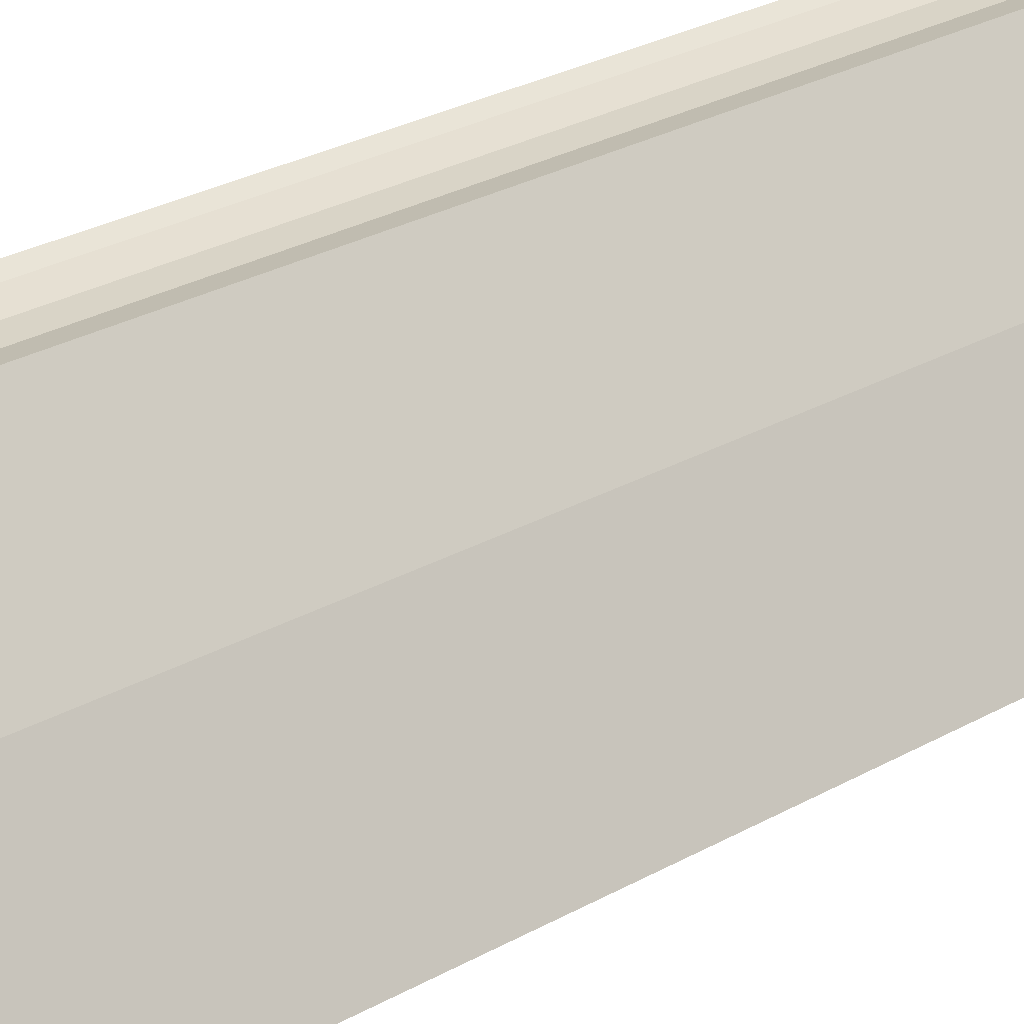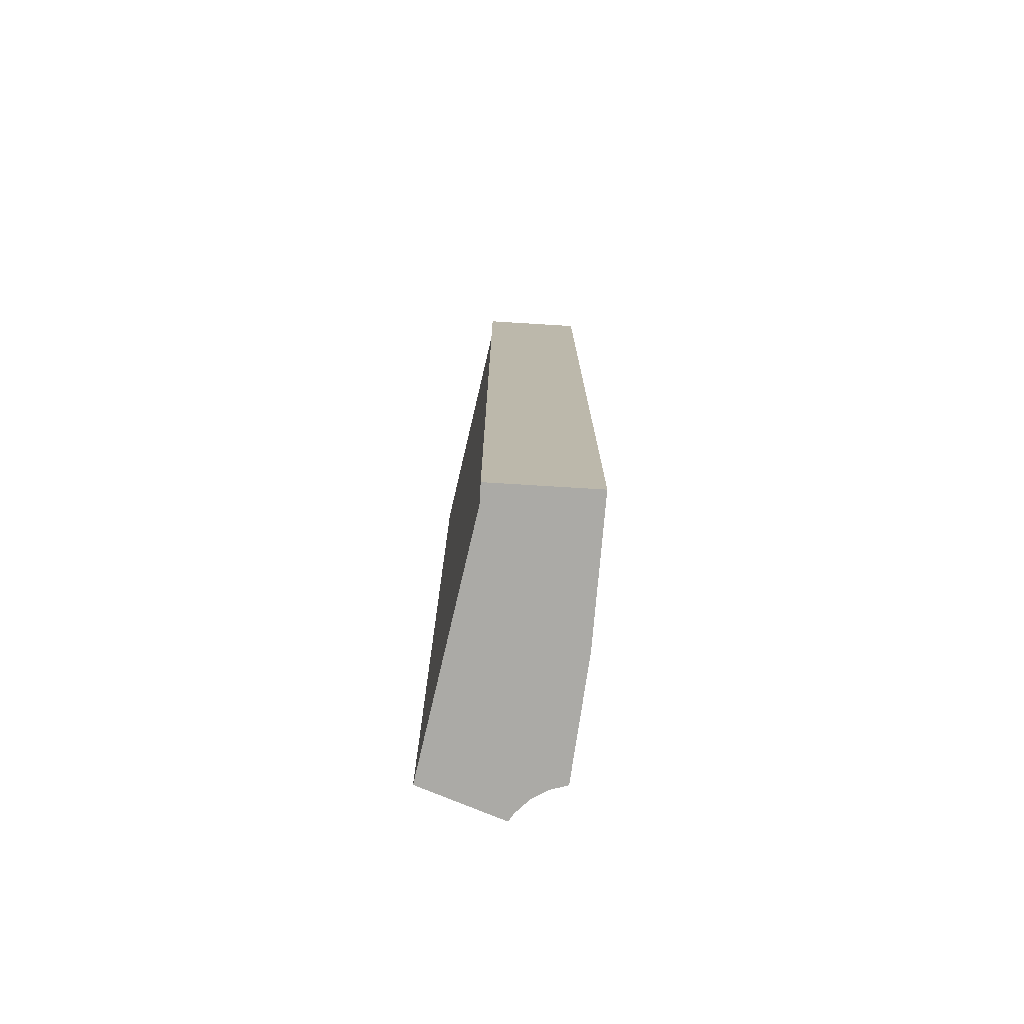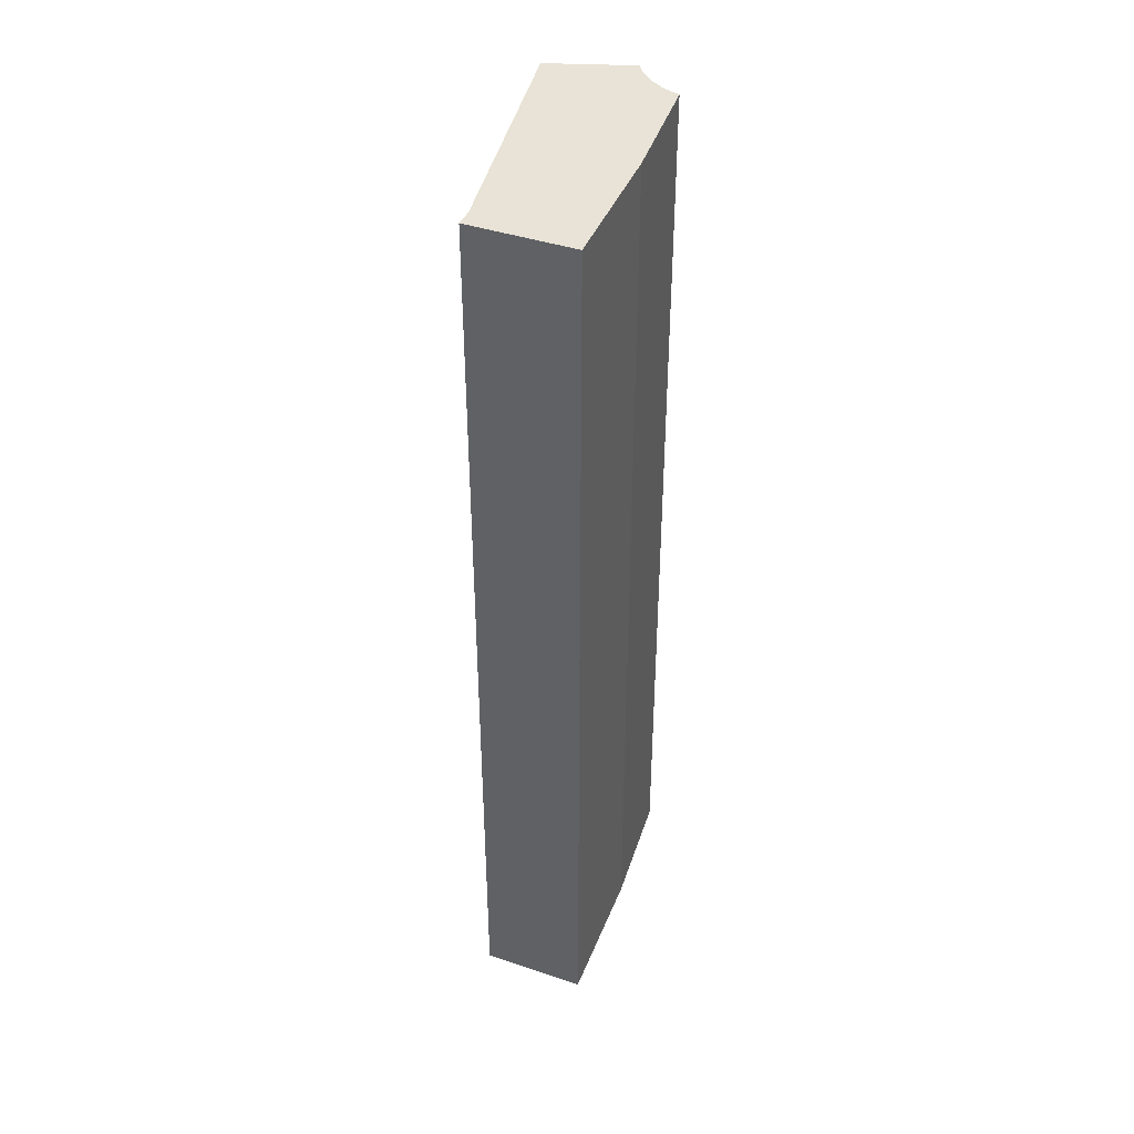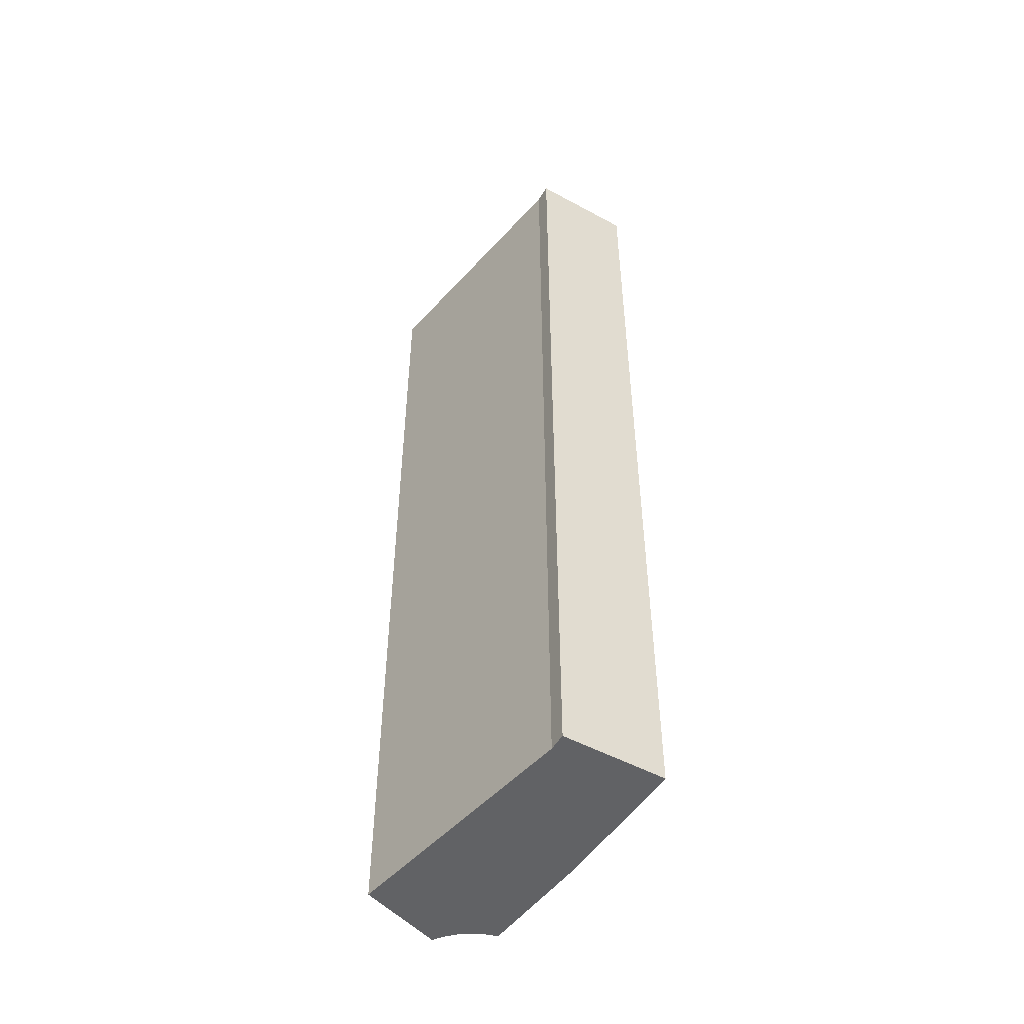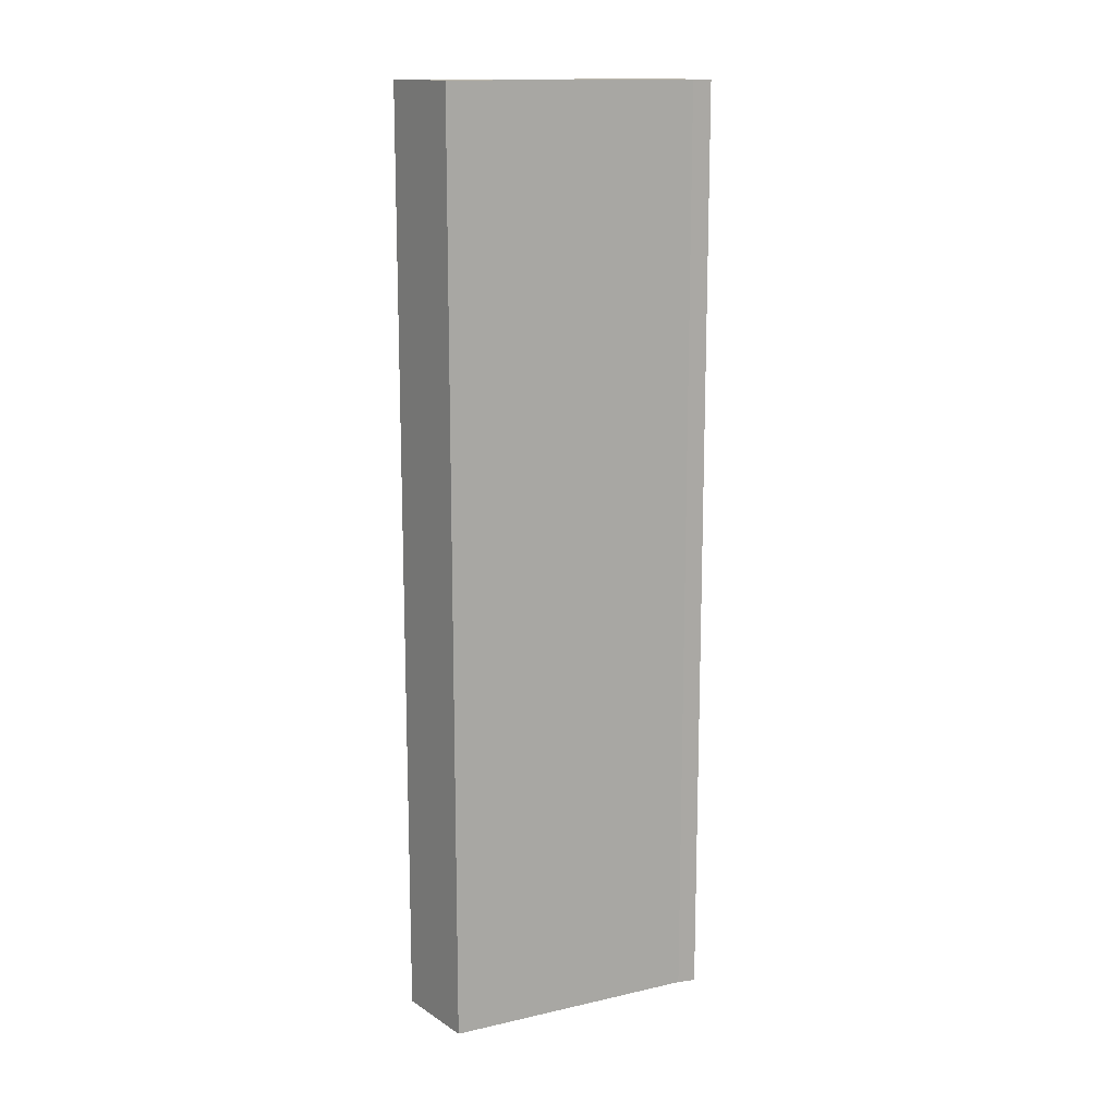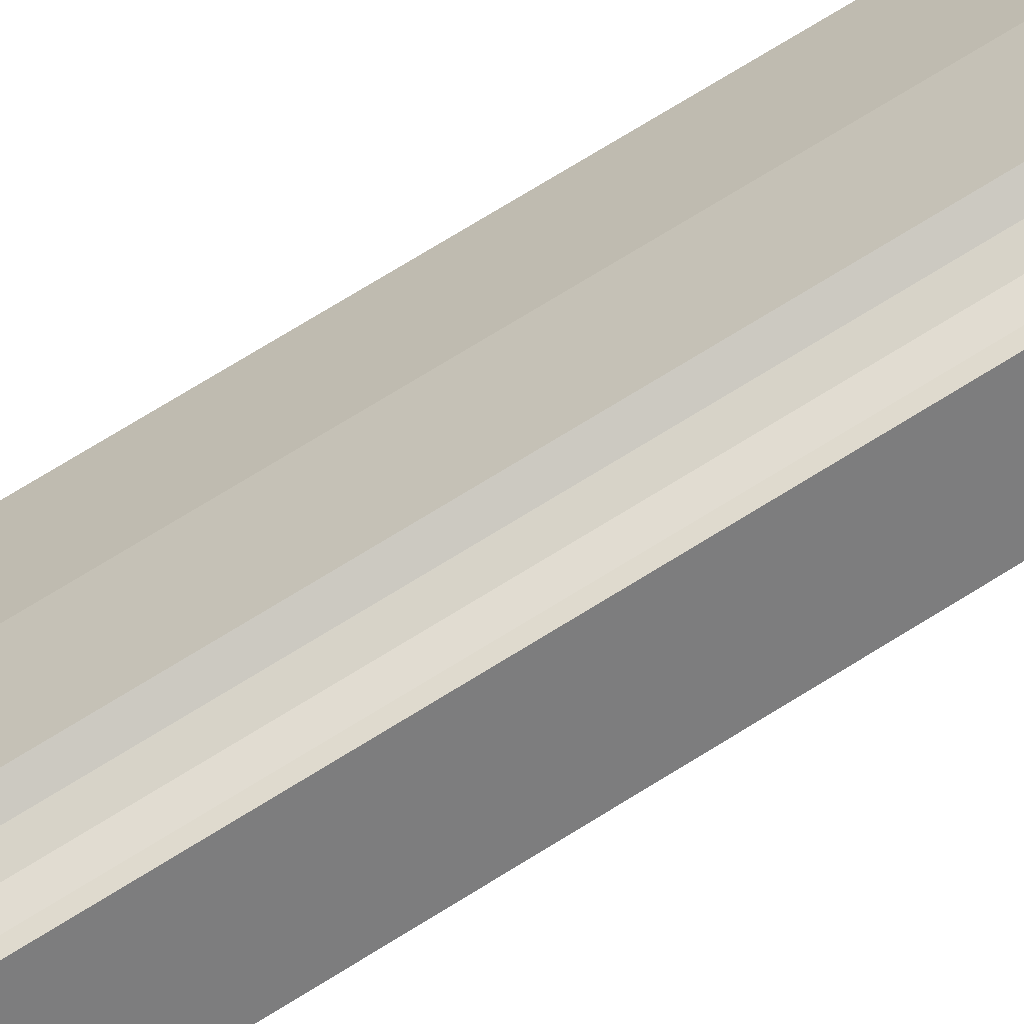
<metadata>
{"format":"obj","ext":"obj","renderer":"f3d","projection":"perspective","resolution":1024,"background":"white","views":[{"elev":25.8,"azim":-132.8,"up":"+Z"},{"elev":-75.8,"azim":-154.6,"up":"+Y"},{"elev":41.6,"azim":-129.1,"up":"+Y"},{"elev":-50.6,"azim":178.2,"up":"+Y"},{"elev":14.2,"azim":102.0,"up":"+Y"},{"elev":78.1,"azim":58.8,"up":"+Z"}]}
</metadata>
<code>
v  1.559 20.58 2.674
v  2.014 20.58 -1.111
v  0 20.58 1.26e-15
v  3.051 20.58 4.915
v  2.2 20.58 -0.761
v  5.714 20.58 3.642
v  3.443 20.58 4.839
v  3.842 20.58 4.863
v  4.223 20.58 4.984
v  4.414 20.58 5.089
v  2.014 6.803e-17 -1.111
v  0 0 0
v  1.559 -1.637e-16 2.674
v  3.051 -3.01e-16 4.915
v  4.223 -3.052e-16 4.984
v  4.414 -3.116e-16 5.089
v  3.443 -2.963e-16 4.839
v  3.842 -2.978e-16 4.863
v  5.714 -2.23e-16 3.642
v  2.2 4.66e-17 -0.761
g defaultobject
f 1 2 3
f 2 1 4
f 2 4 5
f 5 4 6
f 6 4 7
f 6 7 8
f 6 8 9
f 6 9 10
f 11 3 2
f 3 11 12
f 12 1 3
f 1 12 13
f 13 4 1
f 4 13 14
f 15 10 9
f 10 15 16
f 14 7 4
f 7 14 17
f 17 8 7
f 8 17 18
f 18 9 8
f 9 18 15
f 16 6 10
f 6 16 19
f 20 2 5
f 2 20 11
f 19 5 6
f 5 19 20
f 13 17 14
f 17 13 18
f 18 13 19
f 19 13 20
f 20 13 12
f 20 12 11
f 15 19 16
f 19 15 18

</code>
